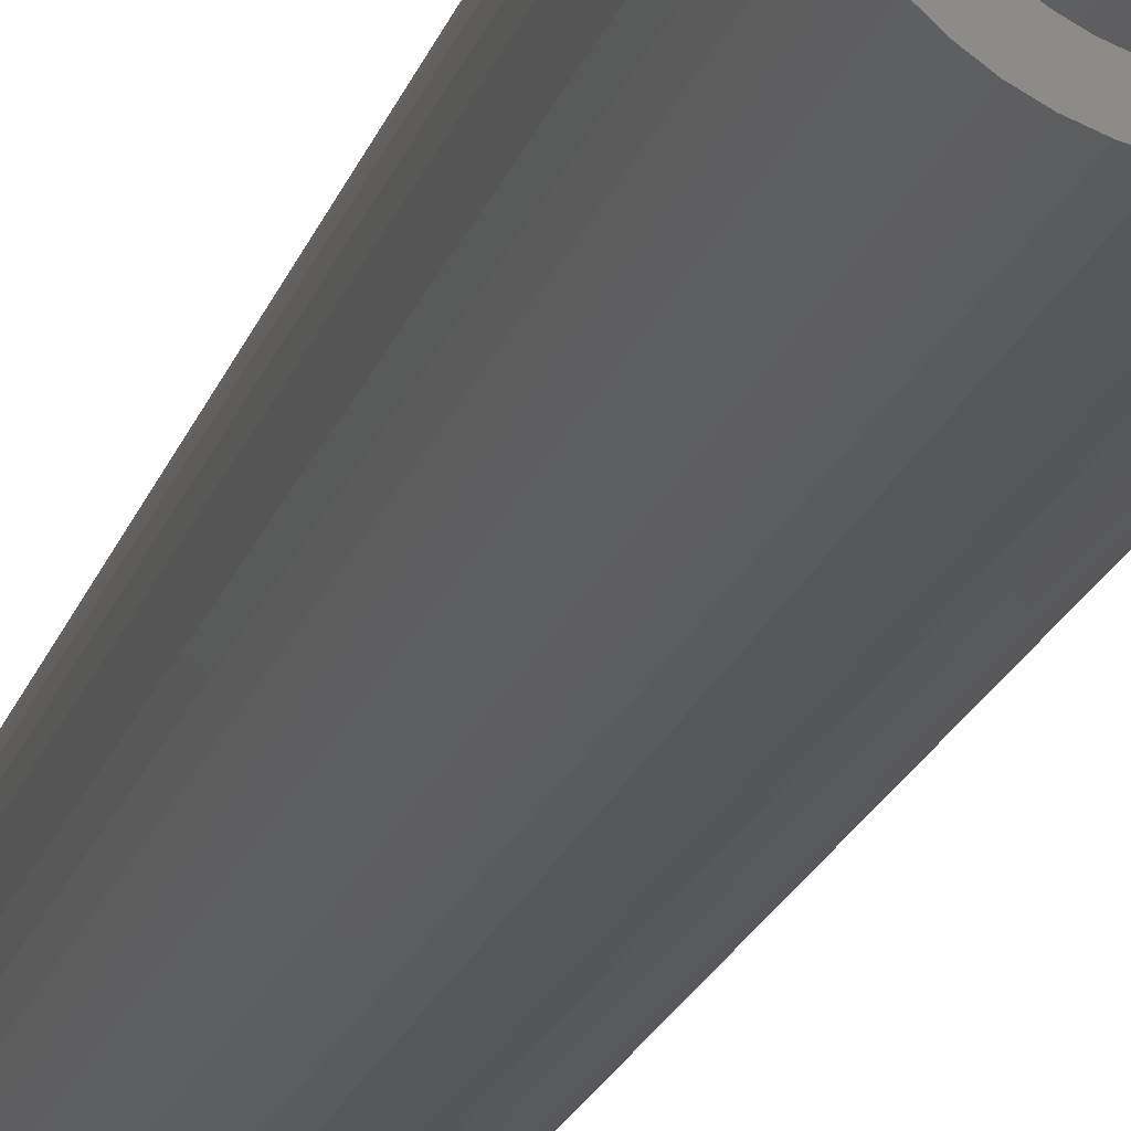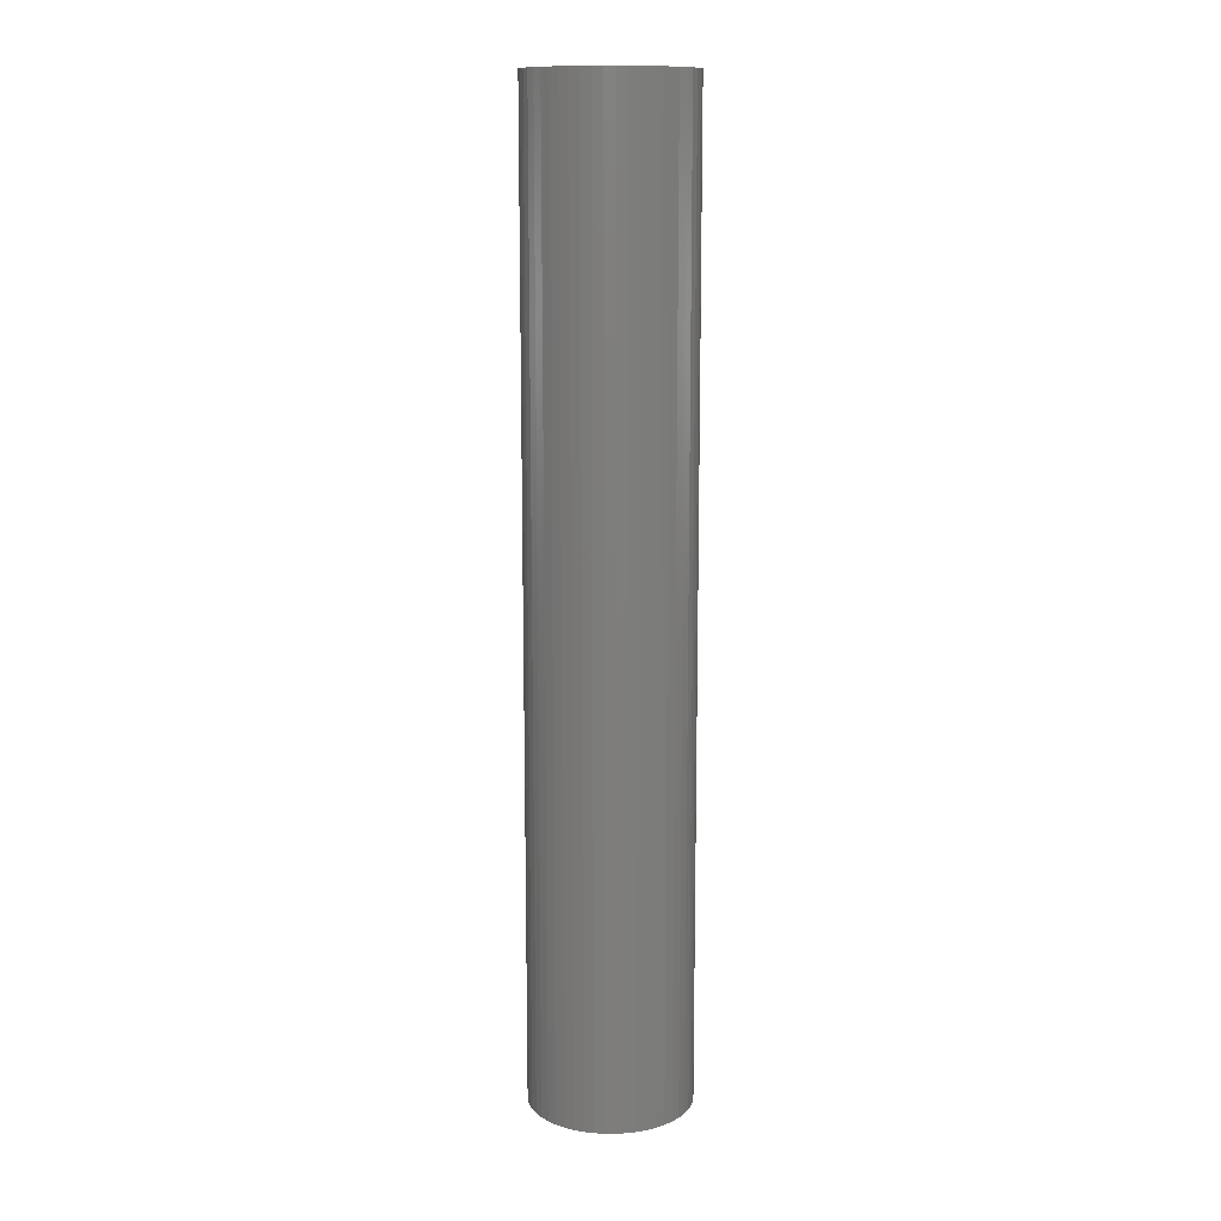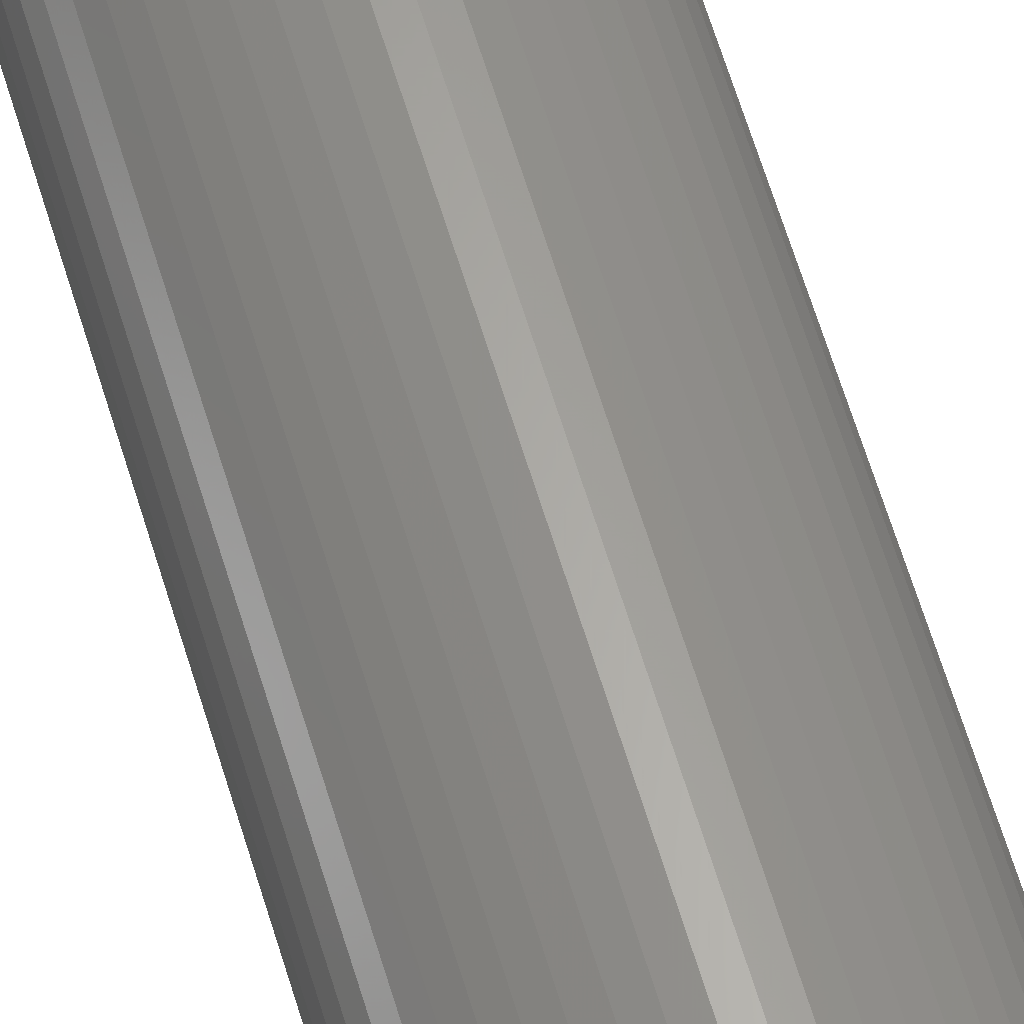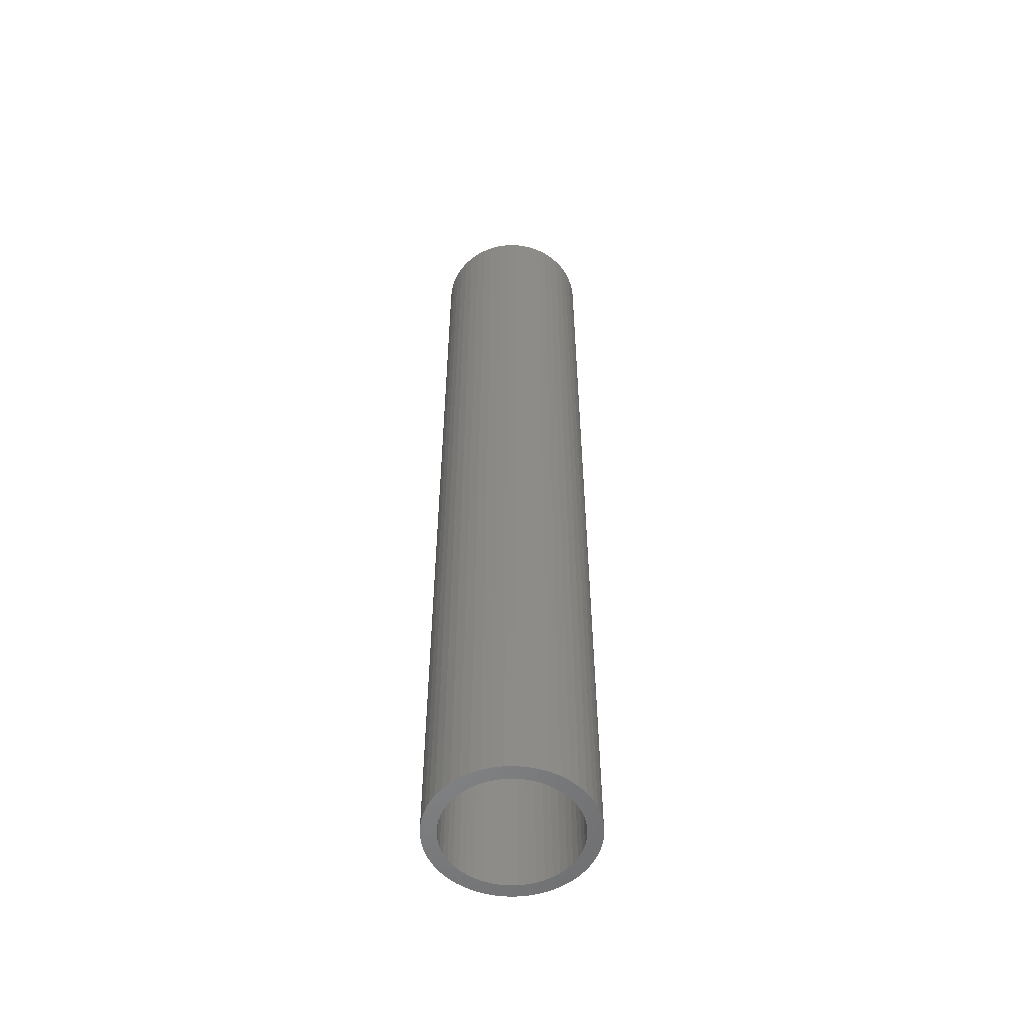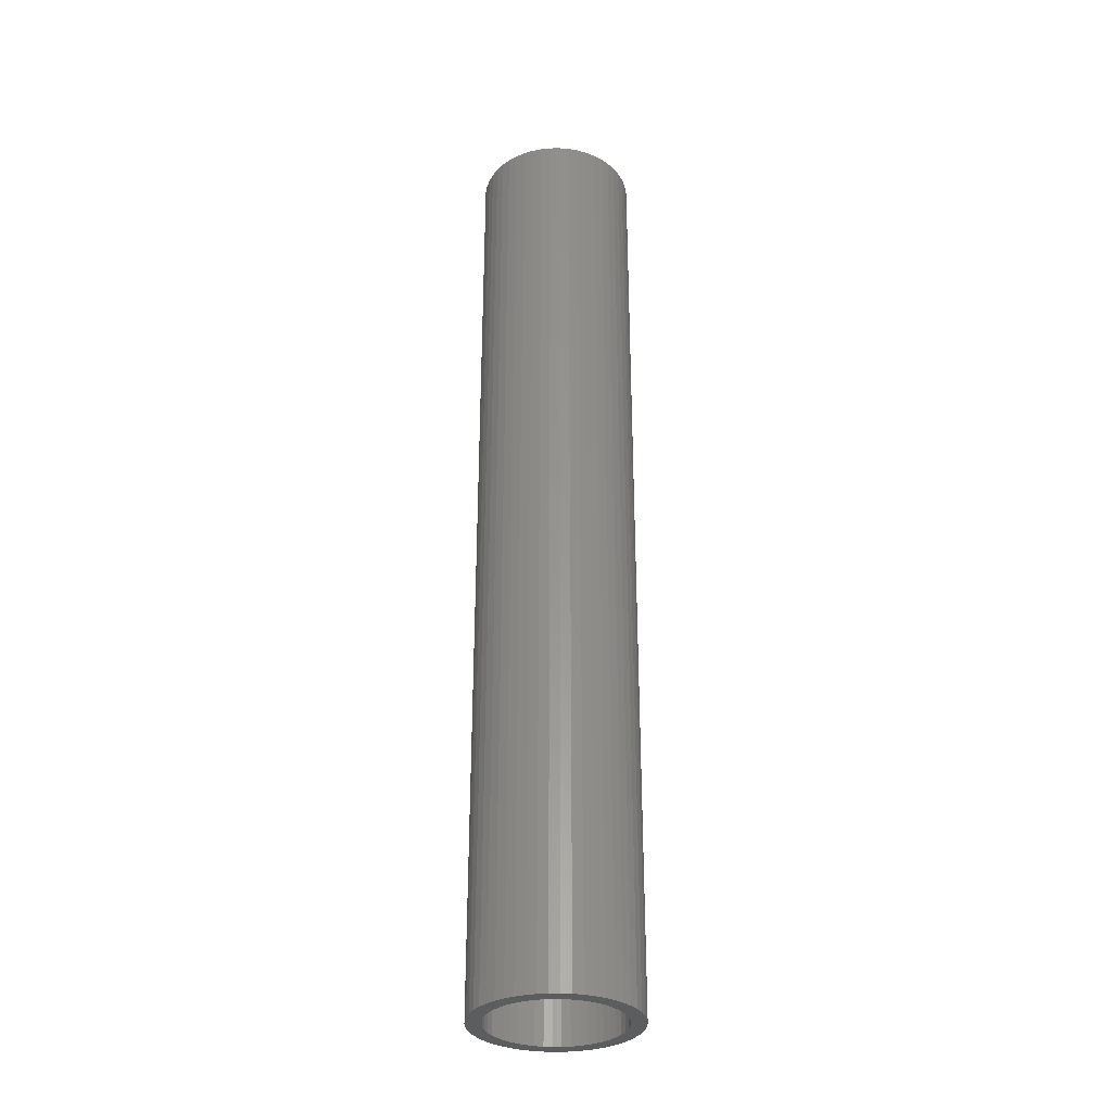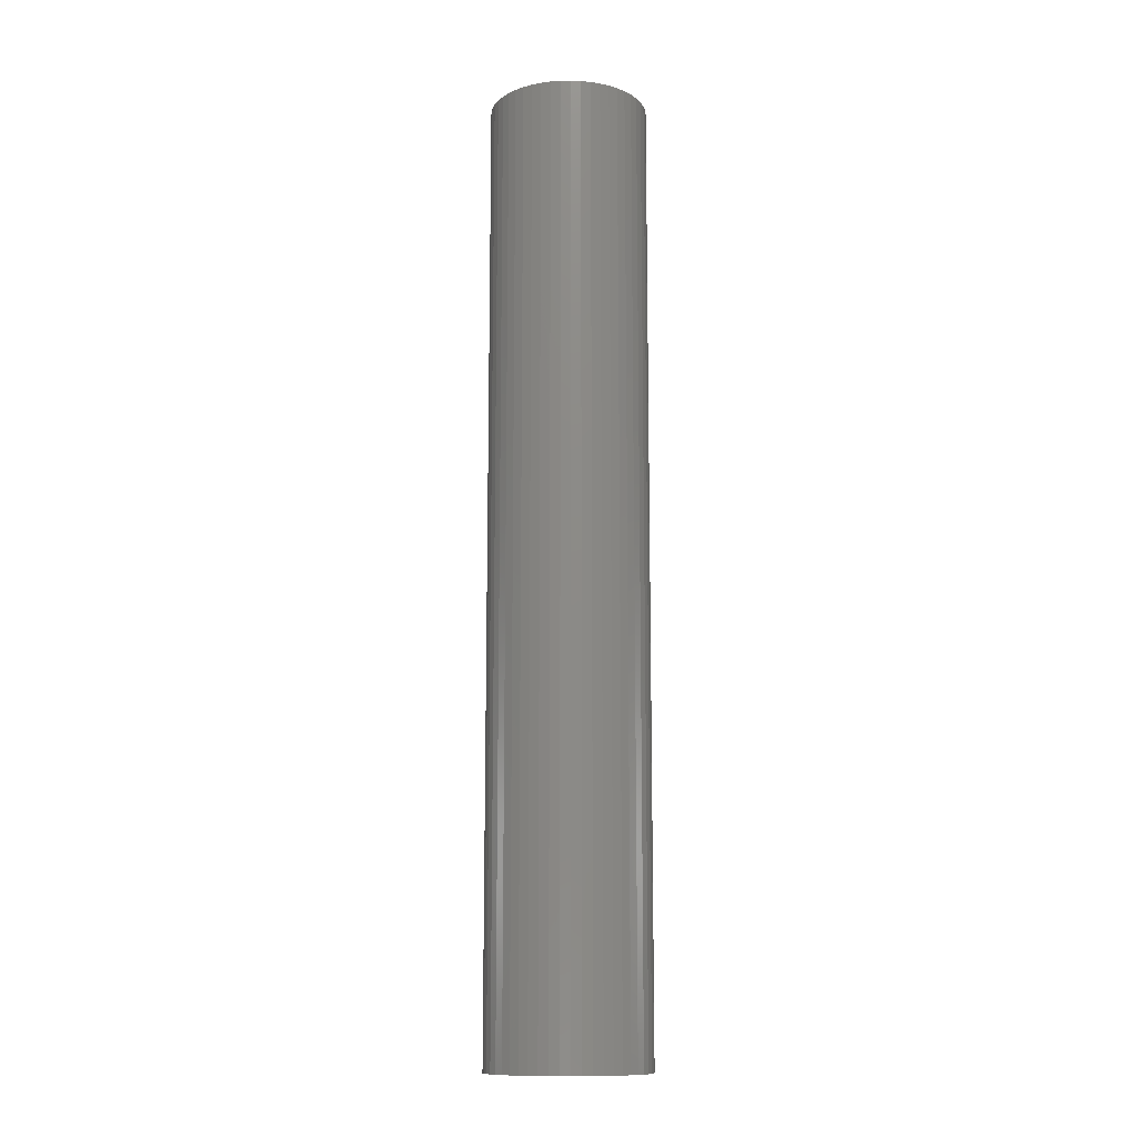
<metadata>
{"format":"stl","ext":"stl","renderer":"f3d","projection":"perspective","resolution":1024,"background":"white","views":[{"elev":-17.0,"azim":-13.1,"up":"+Y"},{"elev":12.7,"azim":-50.0,"up":"+Z"},{"elev":63.4,"azim":-16.8,"up":"+Y"},{"elev":-54.5,"azim":-171.6,"up":"+Z"},{"elev":-31.9,"azim":-78.3,"up":"+Z"},{"elev":-12.5,"azim":2.0,"up":"+Z"}]}
</metadata>
<code>
# stl→obj: 200 verts, 400 faces
v 5.5 0 33
v 5.457 0.6893 -33
v 5.457 0.6893 33
v 5.5 0 -33
v -5.5 0 -33
v -5.457 0.6893 33
v -5.457 0.6893 -33
v -5.5 0 33
v 0.3453 5.489 -33
v -0.3453 5.489 33
v 0.3453 5.489 33
v -0.3453 5.489 -33
v 4.009 3.765 -33
v 3.506 4.238 33
v 4.009 3.765 33
v 3.506 4.238 -33
v -3.506 4.238 -33
v -4.009 3.765 33
v -3.506 4.238 33
v -4.009 3.765 -33
v -1.7 5.231 -33
v -2.342 4.977 33
v -1.7 5.231 33
v -2.342 4.977 -33
v 5.114 2.025 33
v 4.82 2.65 -33
v 4.82 2.65 33
v 5.114 2.025 -33
v 2.342 4.977 -33
v 1.7 5.231 33
v 2.342 4.977 33
v 1.7 5.231 -33
v 1.031 5.403 33
v 1.031 5.403 -33
v 2.947 4.644 33
v 2.947 4.644 -33
v -4.82 2.65 -33
v -4.45 3.233 33
v -4.45 3.233 -33
v -4.82 2.65 33
v -5.327 1.368 33
v -5.327 1.368 -33
v -2.947 4.644 -33
v -2.947 4.644 33
v -1.031 5.403 33
v -1.031 5.403 -33
v -1.7 -5.231 -33
v -1.031 -5.403 33
v -1.7 -5.231 33
v -1.031 -5.403 -33
v 0.3453 -5.489 -33
v 1.031 -5.403 33
v 0.3453 -5.489 33
v 1.031 -5.403 -33
v 5.327 1.368 33
v 5.327 1.368 -33
v 4.45 3.233 33
v 4.45 3.233 -33
v -5.114 2.025 -33
v -5.114 2.025 33
v 4.5 0 33
v 4.465 0.564 33
v 5.457 -0.6893 33
v 4.359 1.119 33
v 4.465 -0.564 33
v 4.184 1.657 33
v 5.327 -1.368 33
v 4.359 -1.119 33
v 3.943 2.168 33
v 3.641 2.645 33
v 3.28 3.08 33
v 2.868 3.467 33
v 2.411 3.799 33
v 1.916 4.072 33
v 1.391 4.28 33
v 0.8432 4.42 33
v 0.2826 4.491 33
v -0.2826 4.491 33
v -0.8432 4.42 33
v -1.391 4.28 33
v -1.916 4.072 33
v -2.411 3.799 33
v -2.868 3.467 33
v -3.28 3.08 33
v -3.641 2.645 33
v -3.943 2.168 33
v -4.184 1.657 33
v -4.359 1.119 33
v 5.114 -2.025 33
v 4.184 -1.657 33
v 4.82 -2.65 33
v 3.943 -2.168 33
v 4.45 -3.233 33
v 3.641 -2.645 33
v 4.009 -3.765 33
v 3.28 -3.08 33
v 3.506 -4.238 33
v 2.868 -3.467 33
v 2.947 -4.644 33
v 2.411 -3.799 33
v 2.342 -4.977 33
v 1.916 -4.072 33
v 1.7 -5.231 33
v 1.391 -4.28 33
v 0.8432 -4.42 33
v 0.2826 -4.491 33
v -0.2826 -4.491 33
v -0.3453 -5.489 33
v -0.8432 -4.42 33
v -1.391 -4.28 33
v -1.916 -4.072 33
v -2.342 -4.977 33
v -2.411 -3.799 33
v -2.947 -4.644 33
v -2.868 -3.467 33
v -3.506 -4.238 33
v -3.28 -3.08 33
v -4.009 -3.765 33
v -3.641 -2.645 33
v -4.45 -3.233 33
v -3.943 -2.168 33
v -4.82 -2.65 33
v -4.184 -1.657 33
v -5.114 -2.025 33
v -4.359 -1.119 33
v -5.327 -1.368 33
v -4.465 -0.564 33
v -5.457 -0.6893 33
v -4.5 0 33
v -4.465 0.564 33
v 5.457 -0.6893 -33
v 4.45 -3.233 -33
v 4.009 -3.765 -33
v -0.3453 -5.489 -33
v -5.457 -0.6893 -33
v -5.114 -2.025 -33
v -5.327 -1.368 -33
v 1.7 -5.231 -33
v 2.342 -4.977 -33
v 5.327 -1.368 -33
v 5.114 -2.025 -33
v 4.82 -2.65 -33
v 2.947 -4.644 -33
v 3.506 -4.238 -33
v -2.342 -4.977 -33
v -4.009 -3.765 -33
v -4.45 -3.233 -33
v 4.5 0 -33
v 4.465 -0.564 -33
v 4.359 -1.119 -33
v 4.465 0.564 -33
v 4.184 -1.657 -33
v 4.359 1.119 -33
v 3.943 -2.168 -33
v 3.641 -2.645 -33
v 3.28 -3.08 -33
v 2.868 -3.467 -33
v 2.411 -3.799 -33
v 1.916 -4.072 -33
v 1.391 -4.28 -33
v 0.8432 -4.42 -33
v 0.2826 -4.491 -33
v -0.2826 -4.491 -33
v -0.8432 -4.42 -33
v -1.391 -4.28 -33
v -1.916 -4.072 -33
v -2.411 -3.799 -33
v -2.947 -4.644 -33
v -2.868 -3.467 -33
v -3.506 -4.238 -33
v -3.28 -3.08 -33
v -3.641 -2.645 -33
v -3.943 -2.168 -33
v -4.82 -2.65 -33
v -4.184 -1.657 -33
v -4.359 -1.119 -33
v 4.184 1.657 -33
v 3.943 2.168 -33
v 3.641 2.645 -33
v 3.28 3.08 -33
v 2.868 3.467 -33
v 2.411 3.799 -33
v 1.916 4.072 -33
v 1.391 4.28 -33
v 0.8432 4.42 -33
v 0.2826 4.491 -33
v -0.2826 4.491 -33
v -0.8432 4.42 -33
v -1.391 4.28 -33
v -1.916 4.072 -33
v -2.411 3.799 -33
v -2.868 3.467 -33
v -3.28 3.08 -33
v -3.641 2.645 -33
v -3.943 2.168 -33
v -4.184 1.657 -33
v -4.359 1.119 -33
v -4.465 0.564 -33
v -4.5 0 -33
v -4.465 -0.564 -33
f 1 2 3
f 2 1 4
f 5 6 7
f 6 5 8
f 9 10 11
f 10 9 12
f 13 14 15
f 14 13 16
f 17 18 19
f 18 17 20
f 21 22 23
f 22 21 24
f 25 26 27
f 26 25 28
f 29 30 31
f 30 29 32
f 32 33 30
f 33 32 34
f 16 35 14
f 35 16 36
f 37 38 39
f 38 37 40
f 39 18 20
f 18 39 38
f 7 41 42
f 41 7 6
f 43 19 44
f 19 43 17
f 12 45 10
f 45 12 46
f 47 48 49
f 48 47 50
f 51 52 53
f 52 51 54
f 55 28 25
f 28 55 56
f 3 56 55
f 56 3 2
f 57 13 15
f 13 57 58
f 27 58 57
f 58 27 26
f 34 11 33
f 11 34 9
f 36 31 35
f 31 36 29
f 59 40 37
f 40 59 60
f 61 1 3
f 62 3 55
f 1 61 63
f 64 55 25
f 65 63 61
f 66 25 27
f 63 65 67
f 68 67 65
f 3 62 61
f 69 27 57
f 55 64 62
f 25 66 64
f 70 57 15
f 27 69 66
f 57 70 69
f 71 15 14
f 15 71 70
f 72 14 35
f 14 72 71
f 35 73 72
f 31 73 35
f 31 74 73
f 30 74 31
f 30 75 74
f 33 75 30
f 33 76 75
f 11 76 33
f 11 77 76
f 11 78 77
f 10 78 11
f 10 79 78
f 45 79 10
f 45 80 79
f 23 80 45
f 23 81 80
f 22 81 23
f 22 82 81
f 44 82 22
f 82 44 83
f 19 83 44
f 83 19 84
f 18 84 19
f 84 18 85
f 38 85 18
f 85 38 86
f 40 86 38
f 86 40 87
f 60 87 40
f 87 60 88
f 41 88 60
f 67 68 89
f 90 89 68
f 89 90 91
f 92 91 90
f 91 92 93
f 94 93 92
f 93 94 95
f 96 95 94
f 95 96 97
f 98 97 96
f 97 98 99
f 100 99 98
f 100 101 99
f 102 101 100
f 102 103 101
f 104 103 102
f 104 52 103
f 105 52 104
f 105 53 52
f 106 53 105
f 107 53 106
f 107 108 53
f 109 108 107
f 109 48 108
f 110 48 109
f 110 49 48
f 111 49 110
f 111 112 49
f 113 112 111
f 114 113 115
f 113 114 112
f 116 115 117
f 115 116 114
f 118 117 119
f 120 119 121
f 117 118 116
f 122 121 123
f 124 123 125
f 119 120 118
f 126 125 127
f 128 127 129
f 88 41 130
f 121 122 120
f 6 130 41
f 123 124 122
f 130 6 129
f 125 126 124
f 8 129 6
f 127 128 126
f 129 8 128
f 63 4 1
f 4 63 131
f 95 132 93
f 132 95 133
f 50 108 48
f 108 50 134
f 135 8 5
f 8 135 128
f 136 126 137
f 126 136 124
f 138 101 103
f 101 138 139
f 54 103 52
f 103 54 138
f 42 60 59
f 60 42 41
f 24 44 22
f 44 24 43
f 46 23 45
f 23 46 21
f 89 140 67
f 140 89 141
f 67 131 63
f 131 67 140
f 93 142 91
f 142 93 132
f 139 99 101
f 99 139 143
f 144 95 97
f 95 144 133
f 91 141 89
f 141 91 142
f 145 49 112
f 49 145 47
f 146 120 147
f 120 146 118
f 137 128 135
f 128 137 126
f 148 4 131
f 149 131 140
f 4 148 2
f 150 140 141
f 151 2 148
f 152 141 142
f 2 151 56
f 153 56 151
f 131 149 148
f 154 142 132
f 140 150 149
f 141 152 150
f 155 132 133
f 142 154 152
f 132 155 154
f 156 133 144
f 133 156 155
f 157 144 143
f 144 157 156
f 143 158 157
f 139 158 143
f 139 159 158
f 138 159 139
f 138 160 159
f 54 160 138
f 54 161 160
f 51 161 54
f 51 162 161
f 51 163 162
f 134 163 51
f 134 164 163
f 50 164 134
f 50 165 164
f 47 165 50
f 47 166 165
f 145 166 47
f 145 167 166
f 168 167 145
f 167 168 169
f 170 169 168
f 169 170 171
f 146 171 170
f 171 146 172
f 147 172 146
f 172 147 173
f 174 173 147
f 173 174 175
f 136 175 174
f 175 136 176
f 137 176 136
f 56 153 28
f 177 28 153
f 28 177 26
f 178 26 177
f 26 178 58
f 179 58 178
f 58 179 13
f 180 13 179
f 13 180 16
f 181 16 180
f 16 181 36
f 182 36 181
f 182 29 36
f 183 29 182
f 183 32 29
f 184 32 183
f 184 34 32
f 185 34 184
f 185 9 34
f 186 9 185
f 187 9 186
f 187 12 9
f 188 12 187
f 188 46 12
f 189 46 188
f 189 21 46
f 190 21 189
f 190 24 21
f 191 24 190
f 43 191 192
f 191 43 24
f 17 192 193
f 192 17 43
f 20 193 194
f 39 194 195
f 193 20 17
f 37 195 196
f 59 196 197
f 194 39 20
f 42 197 198
f 7 198 199
f 176 137 200
f 195 37 39
f 135 200 137
f 196 59 37
f 200 135 199
f 197 42 59
f 5 199 135
f 198 7 42
f 199 5 7
f 143 97 99
f 97 143 144
f 134 53 108
f 53 134 51
f 146 116 118
f 116 146 170
f 174 124 136
f 124 174 122
f 147 122 174
f 122 147 120
f 168 112 114
f 112 168 145
f 170 114 116
f 114 170 168
f 88 196 87
f 196 88 197
f 178 70 179
f 70 178 69
f 184 74 75
f 74 184 183
f 190 80 81
f 80 190 189
f 87 195 86
f 195 87 196
f 149 61 148
f 61 149 65
f 158 102 100
f 102 158 159
f 181 71 72
f 71 181 180
f 182 72 73
f 72 182 181
f 85 193 84
f 193 85 194
f 191 81 82
f 81 191 190
f 192 82 83
f 82 192 191
f 148 62 151
f 62 148 61
f 156 98 96
f 98 156 157
f 155 92 154
f 92 155 94
f 163 109 107
f 109 163 164
f 179 71 180
f 71 179 70
f 187 77 78
f 77 187 186
f 185 75 76
f 75 185 184
f 129 198 130
f 198 129 199
f 130 197 88
f 197 130 198
f 86 194 85
f 194 86 195
f 188 78 79
f 78 188 187
f 189 79 80
f 79 189 188
f 193 83 84
f 83 193 192
f 150 65 149
f 65 150 68
f 164 110 109
f 110 164 165
f 119 173 121
f 173 119 172
f 121 175 123
f 175 121 173
f 156 94 155
f 94 156 96
f 177 69 178
f 69 177 66
f 153 66 177
f 66 153 64
f 151 64 153
f 64 151 62
f 186 76 77
f 76 186 185
f 183 73 74
f 73 183 182
f 152 68 150
f 68 152 90
f 154 90 152
f 90 154 92
f 166 113 111
f 113 166 167
f 127 199 129
f 199 127 200
f 123 176 125
f 176 123 175
f 161 106 105
f 106 161 162
f 159 104 102
f 104 159 160
f 160 105 104
f 105 160 161
f 157 100 98
f 100 157 158
f 169 117 115
f 117 169 171
f 162 107 106
f 107 162 163
f 125 200 127
f 200 125 176
f 117 172 119
f 172 117 171
f 167 115 113
f 115 167 169
f 165 111 110
f 111 165 166

</code>
